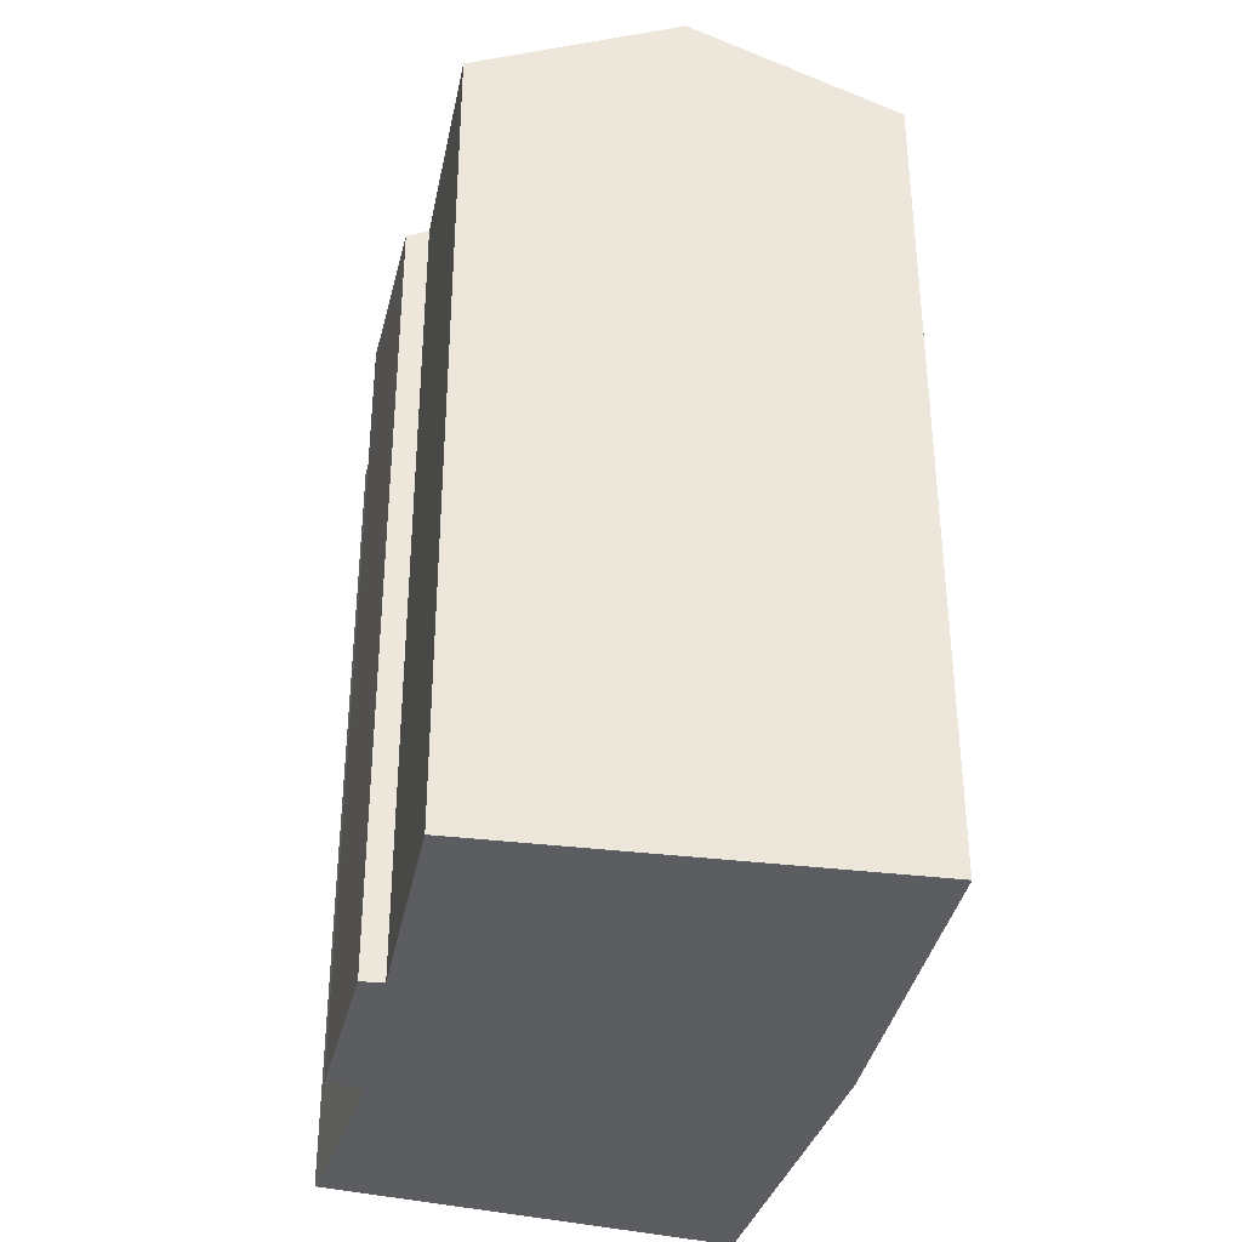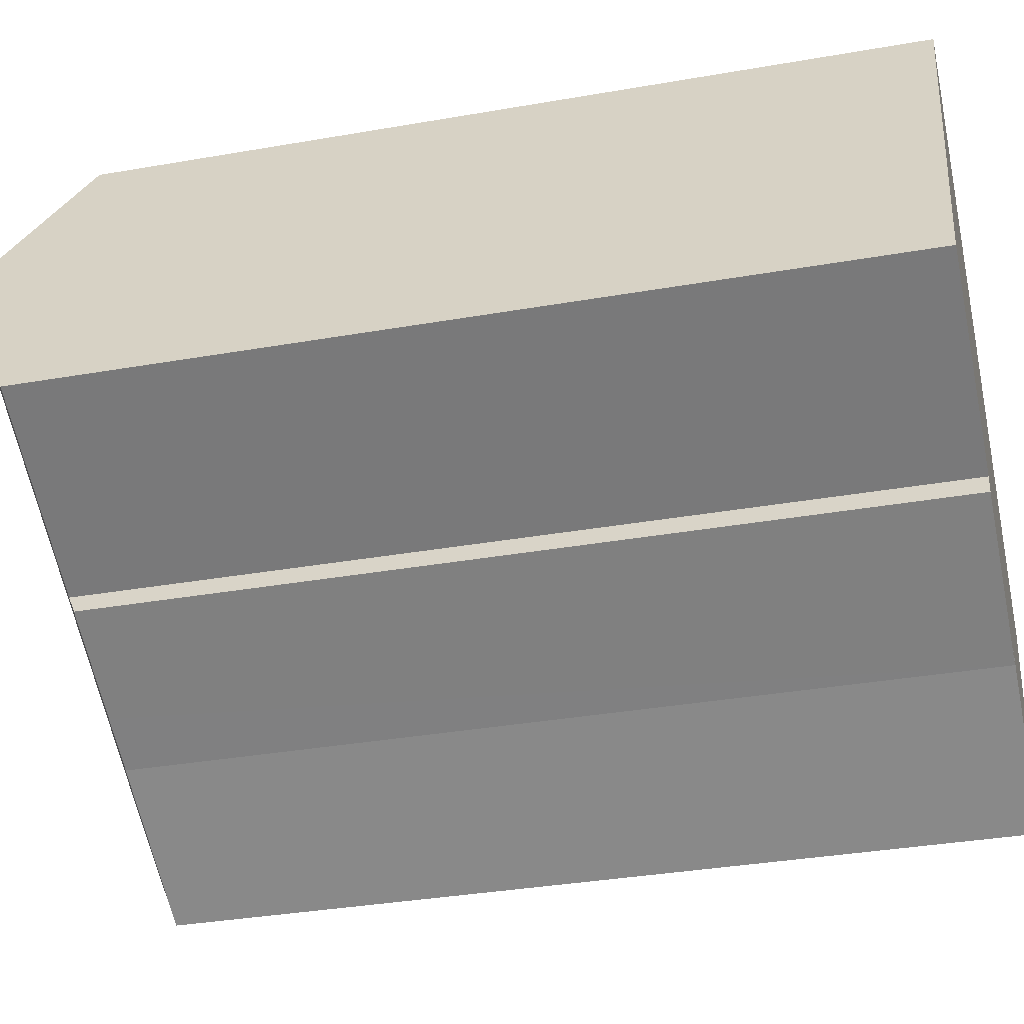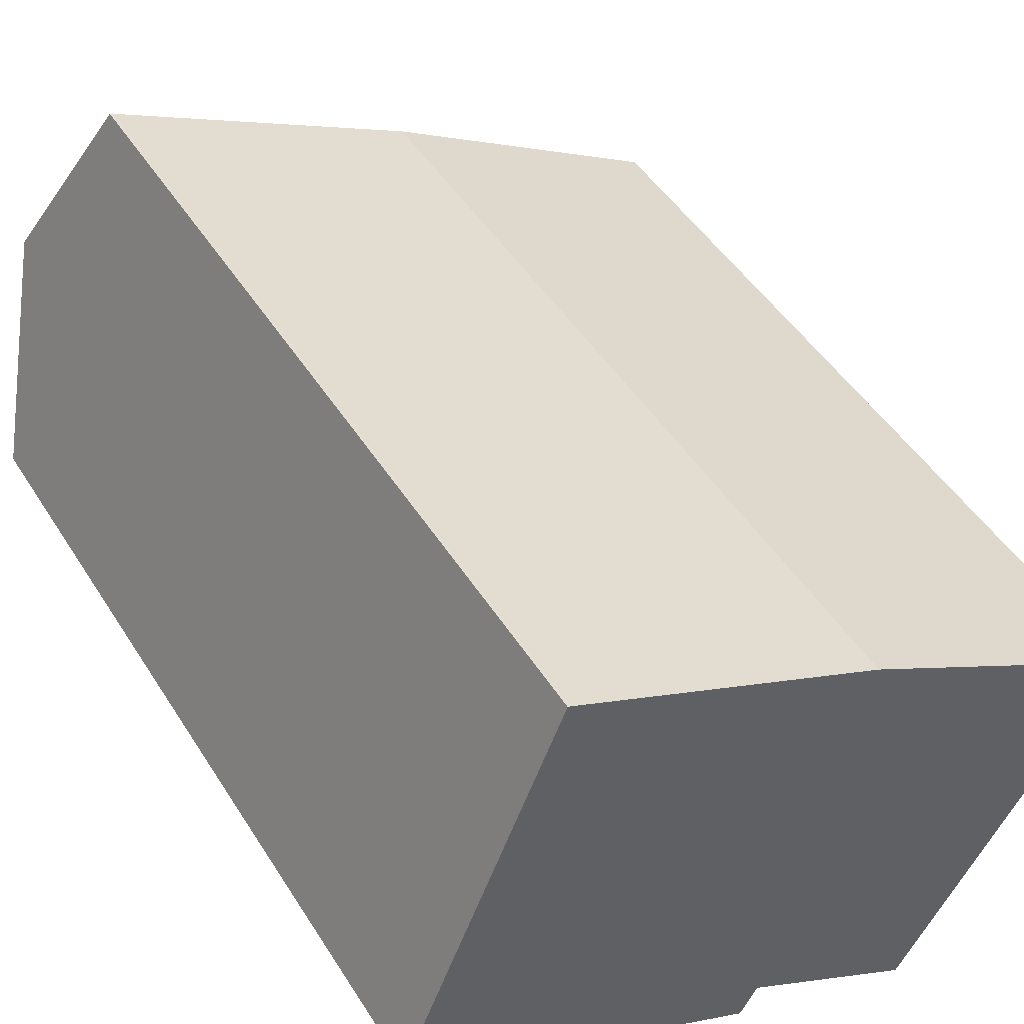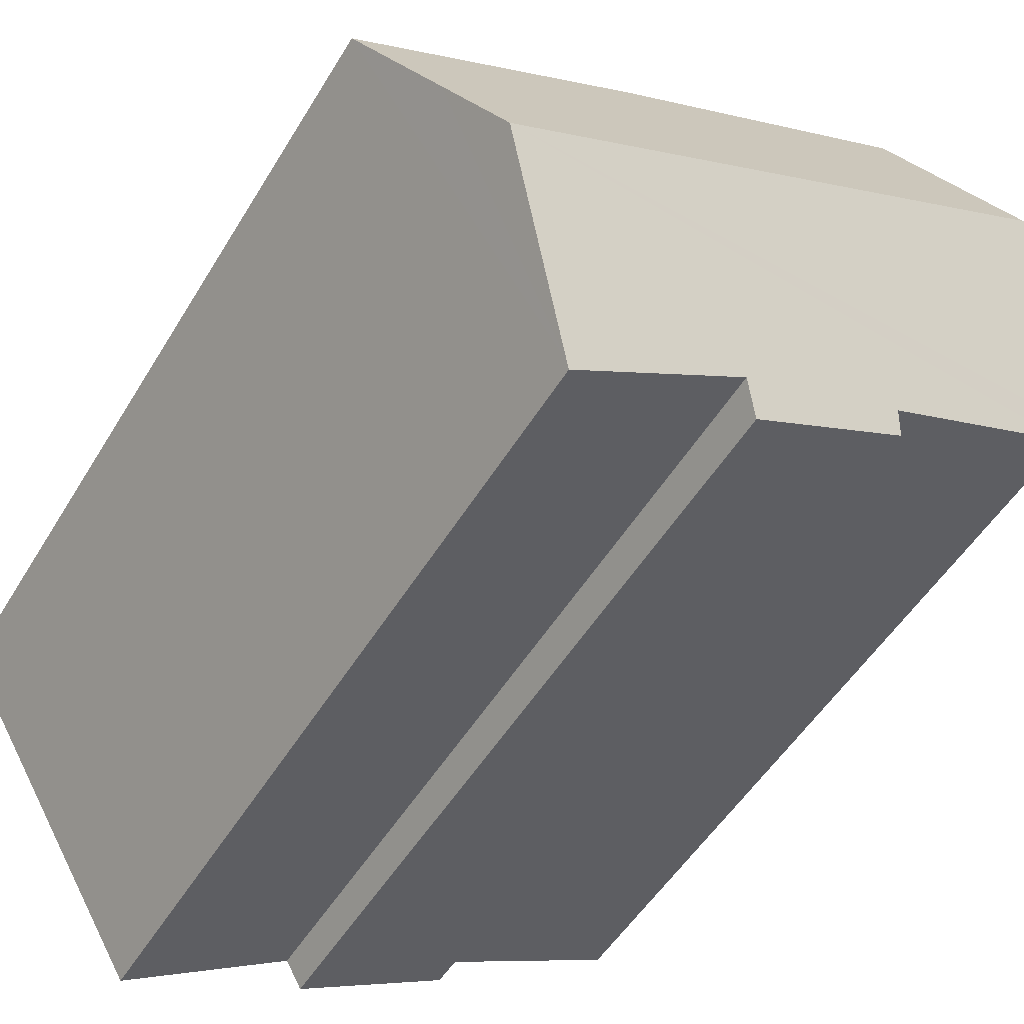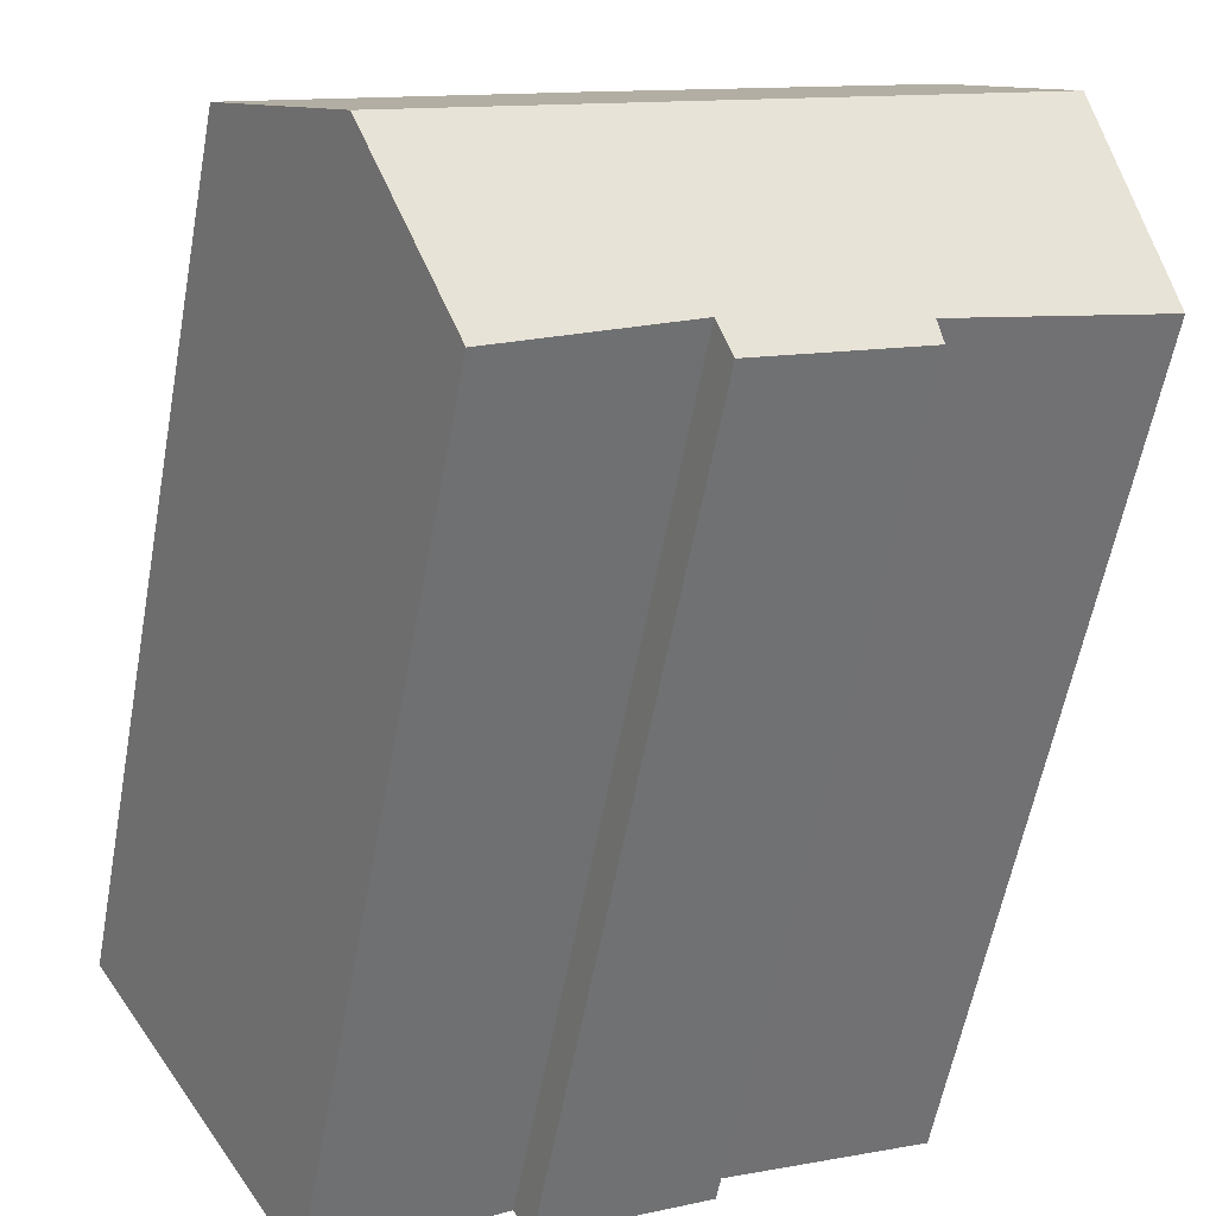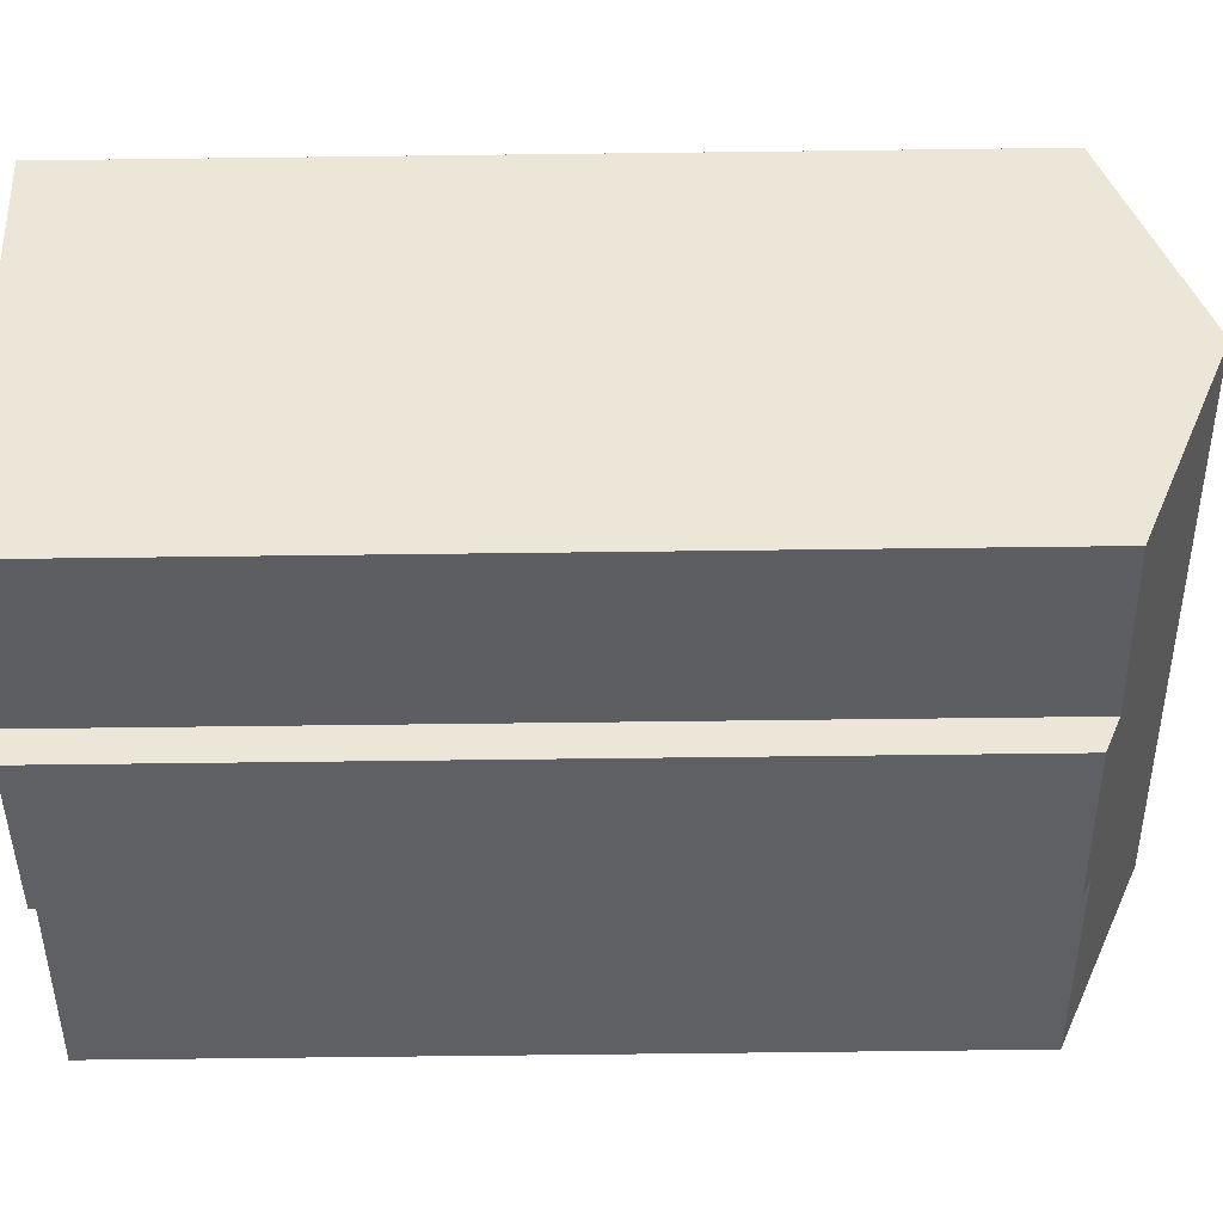
<metadata>
{"format":"obj","ext":"obj","renderer":"f3d","projection":"perspective","resolution":1024,"background":"white","views":[{"elev":-37.0,"azim":-76.9,"up":"+Y"},{"elev":-34.8,"azim":-76.8,"up":"+Z"},{"elev":46.5,"azim":-30.3,"up":"+Z"},{"elev":-50.5,"azim":150.0,"up":"+Z"},{"elev":-58.5,"azim":169.5,"up":"+Z"},{"elev":-69.3,"azim":90.7,"up":"+Z"}]}
</metadata>
<code>
v  19.51 27.98 -2.869
v  0.238 25.57 0.592
v  2.354 27.98 5.844
v  0 25.3 1.549e-15
v  6.155 25.43 -2.78
v  5.937 25.15 -3.421
v  9.136 25.16 -5.027
v  11.23 25.6 -4.921
v  10.72 25.16 -5.821
v  16.43 25.46 -7.941
v  16.53 25.54 -7.775
v  4.759 25.33 11.59
v  4.68 25.33 11.62
v  13.96 25.15 7.397
v  22.23 25.32 2.749
v  20.86 26.88 -0.652
v  22.75 25.33 2.457
v  11.23 3.013e-16 -4.921
v  16.43 4.862e-16 -7.941
v  10.72 3.564e-16 -5.821
v  5.937 2.095e-16 -3.421
v  9.136 3.078e-16 -5.027
v  6.155 1.702e-16 -2.78
v  0 0 0
v  22.75 -1.504e-16 2.457
v  20.86 3.992e-17 -0.652
v  19.51 1.757e-16 -2.869
v  16.53 4.761e-16 -7.775
v  2.354 -3.578e-16 5.844
v  4.68 -7.115e-16 11.62
v  0.238 -3.625e-17 0.592
v  4.759 -7.098e-16 11.59
v  13.96 -4.529e-16 7.397
v  22.23 -1.683e-16 2.749
g defaultobject
f 1 2 3
f 2 1 4
f 4 1 5
f 5 1 6
f 6 1 7
f 7 1 8
f 7 8 9
f 8 1 10
f 10 1 11
f 12 3 13
f 3 12 14
f 3 14 1
f 1 14 15
f 1 15 16
f 16 15 17
f 10 18 8
f 18 10 19
f 20 7 9
f 7 20 6
f 6 20 21
f 21 20 22
f 23 4 5
f 4 23 24
f 18 9 8
f 9 18 20
f 16 11 1
f 11 16 17
f 11 17 25
f 11 25 10
f 10 25 26
f 10 26 19
f 19 26 27
f 19 27 28
f 6 23 5
f 23 6 21
f 2 13 3
f 13 2 4
f 13 4 24
f 13 24 29
f 13 29 30
f 29 24 31
f 30 12 13
f 12 30 32
f 32 14 12
f 14 32 33
f 33 15 14
f 15 33 17
f 17 33 25
f 25 33 34
f 29 23 30
f 23 29 24
f 24 29 31
f 34 26 25
f 26 34 33
f 26 33 27
f 27 33 28
f 28 33 19
f 19 33 18
f 18 33 32
f 18 32 20
f 20 32 22
f 22 32 23
f 22 23 21
f 23 32 30

</code>
